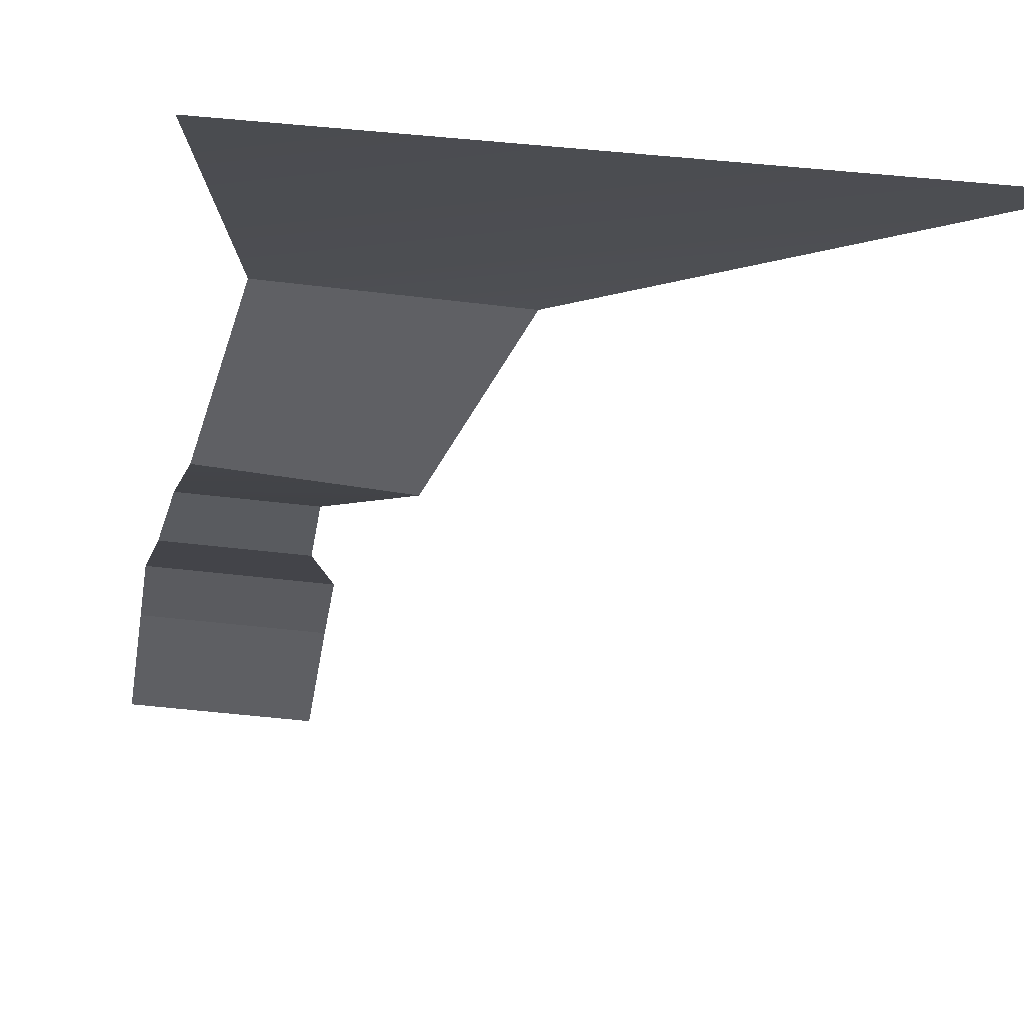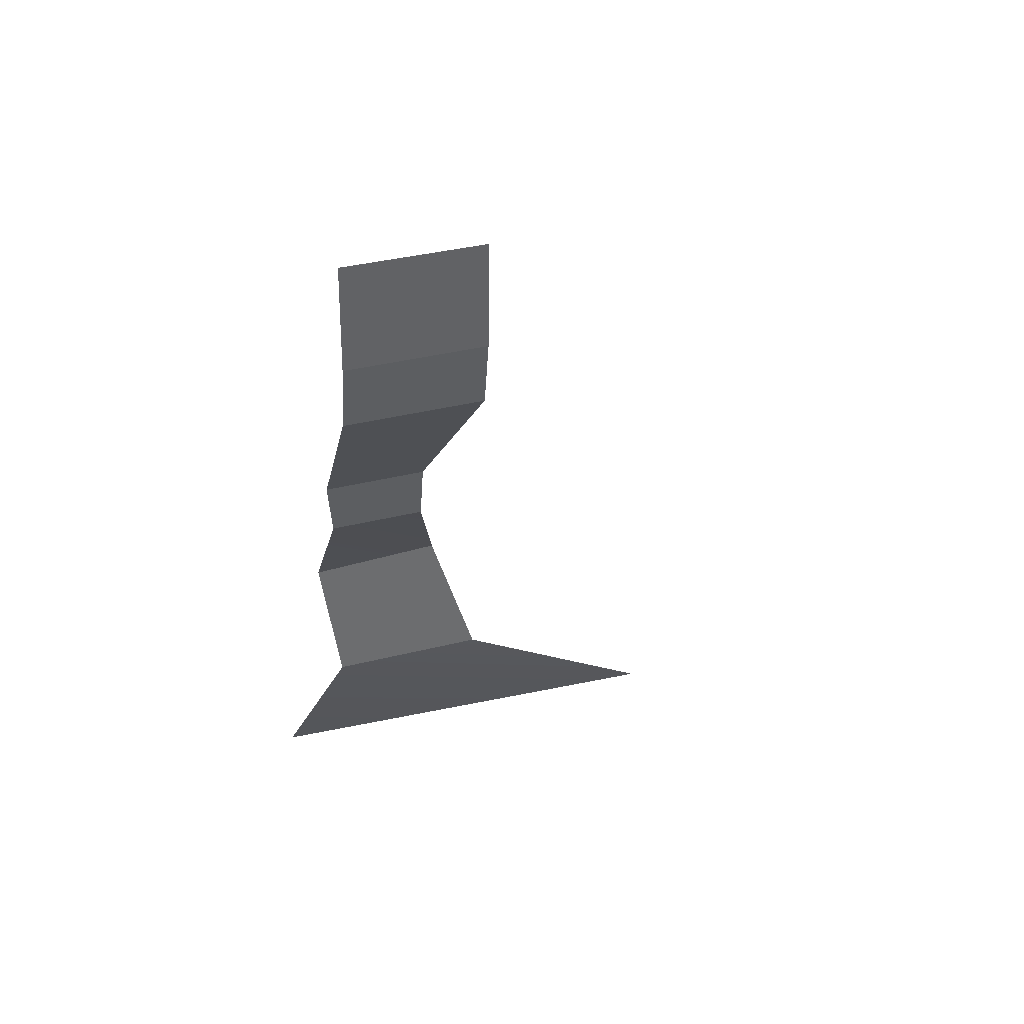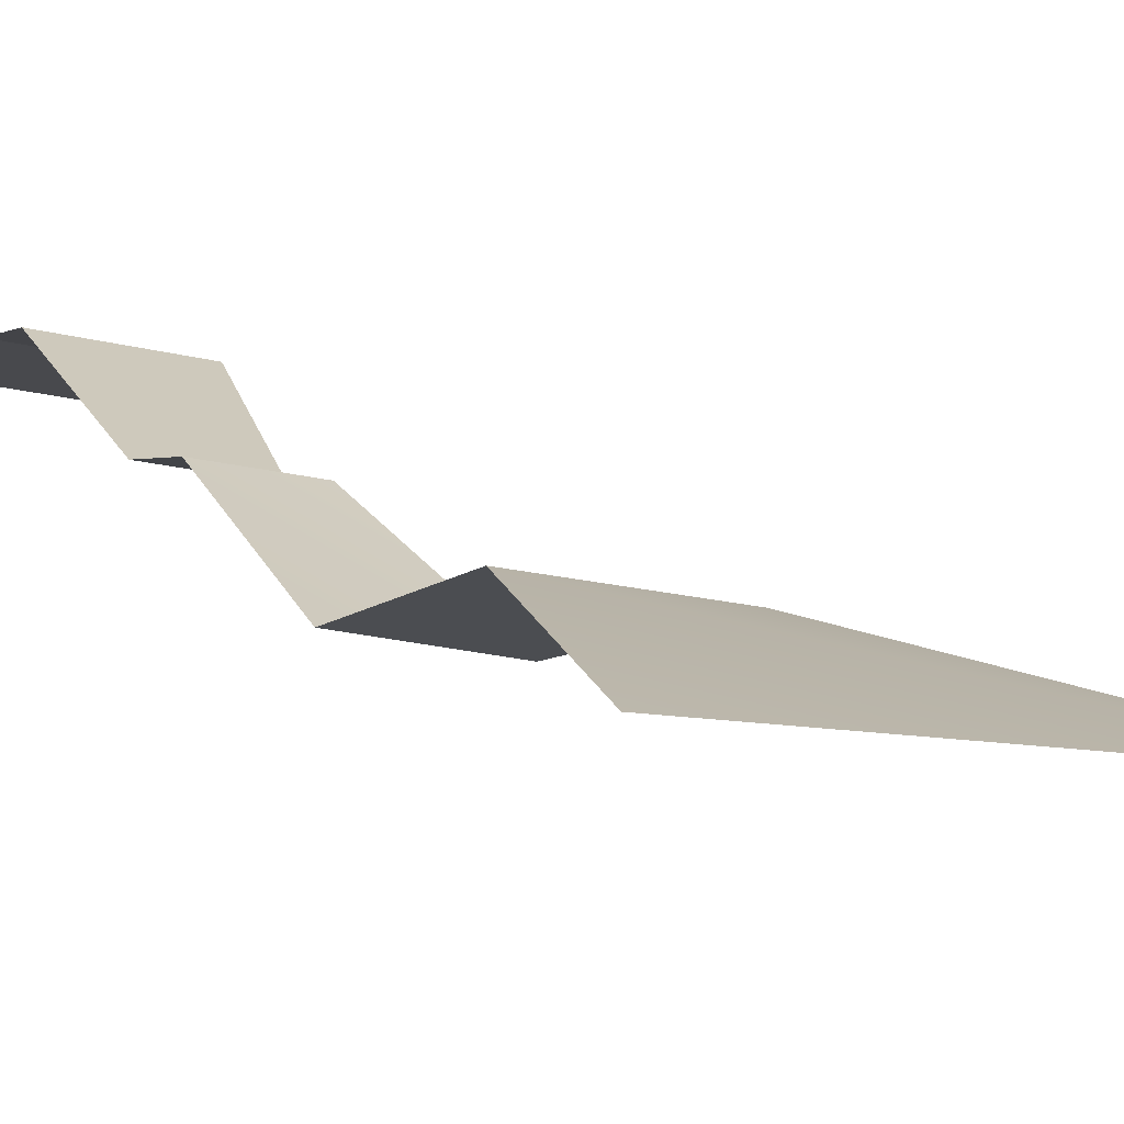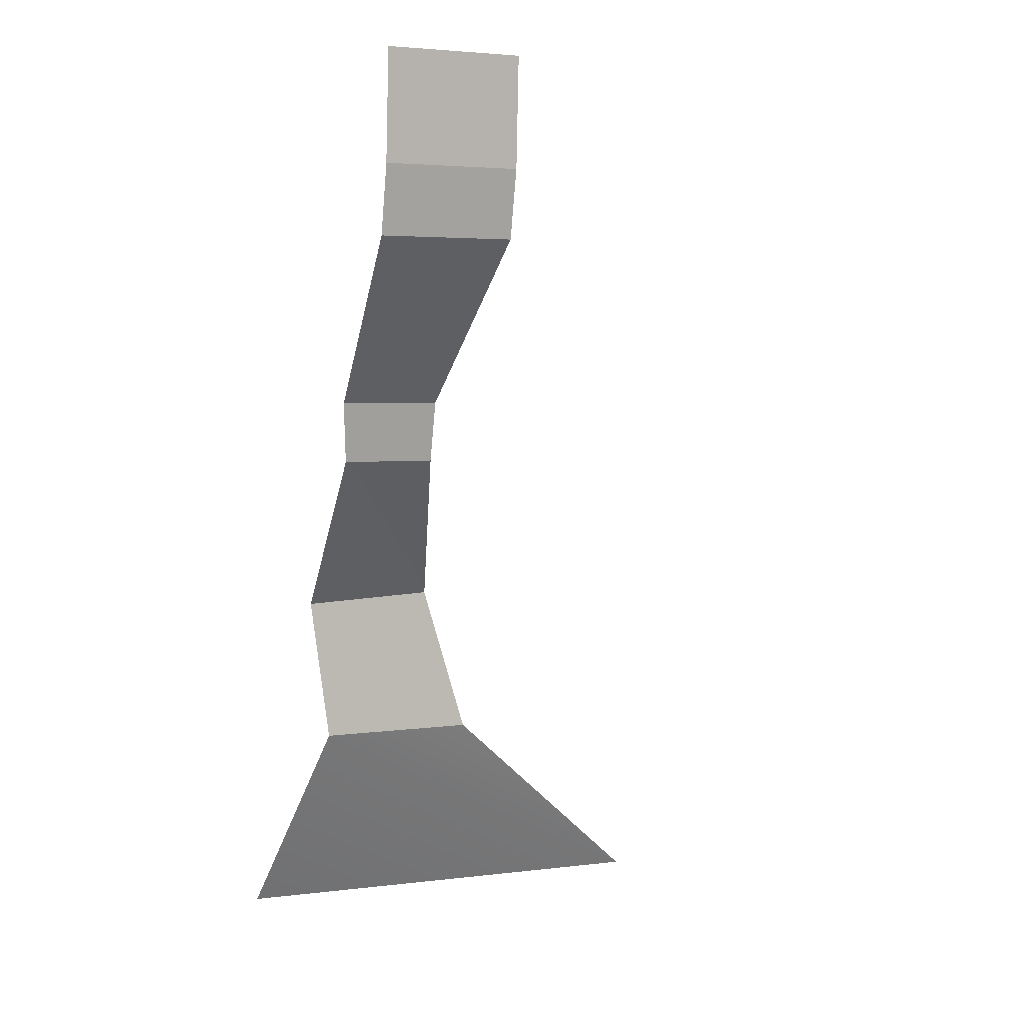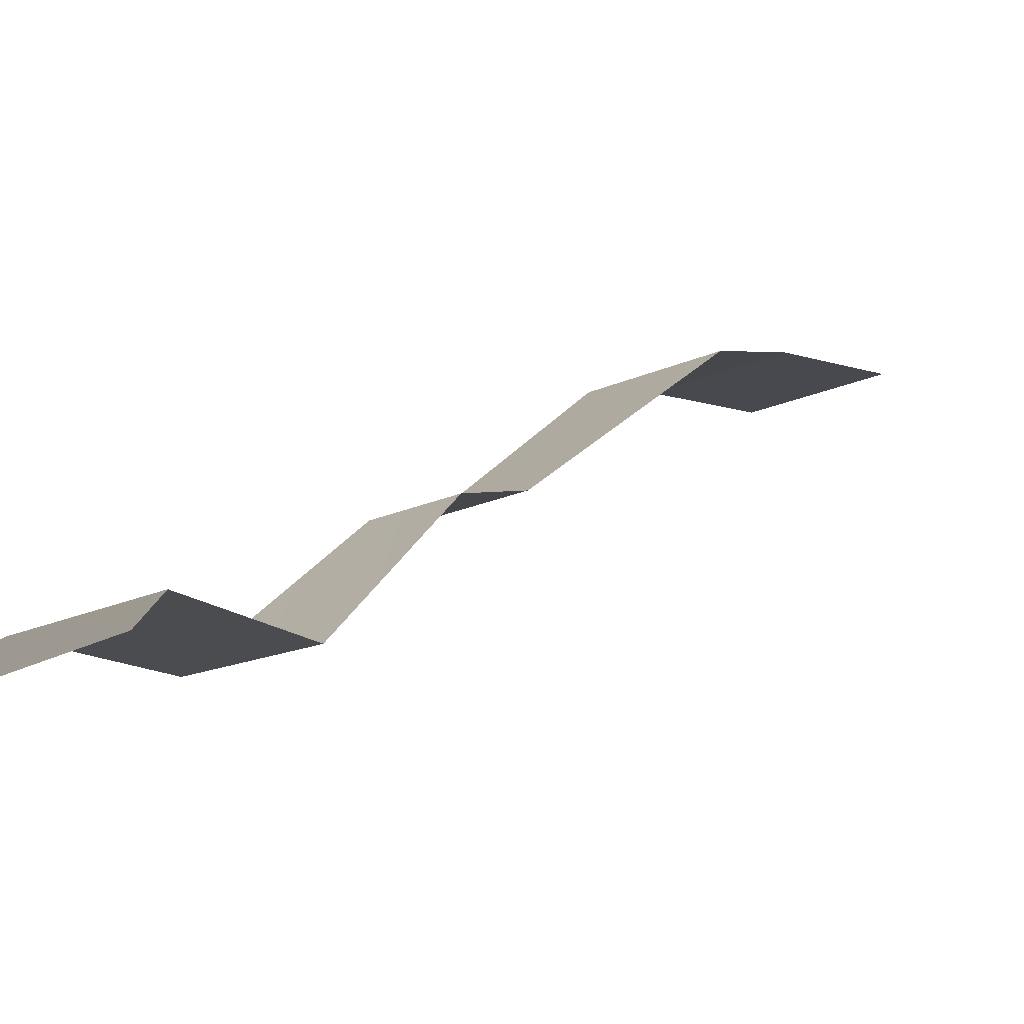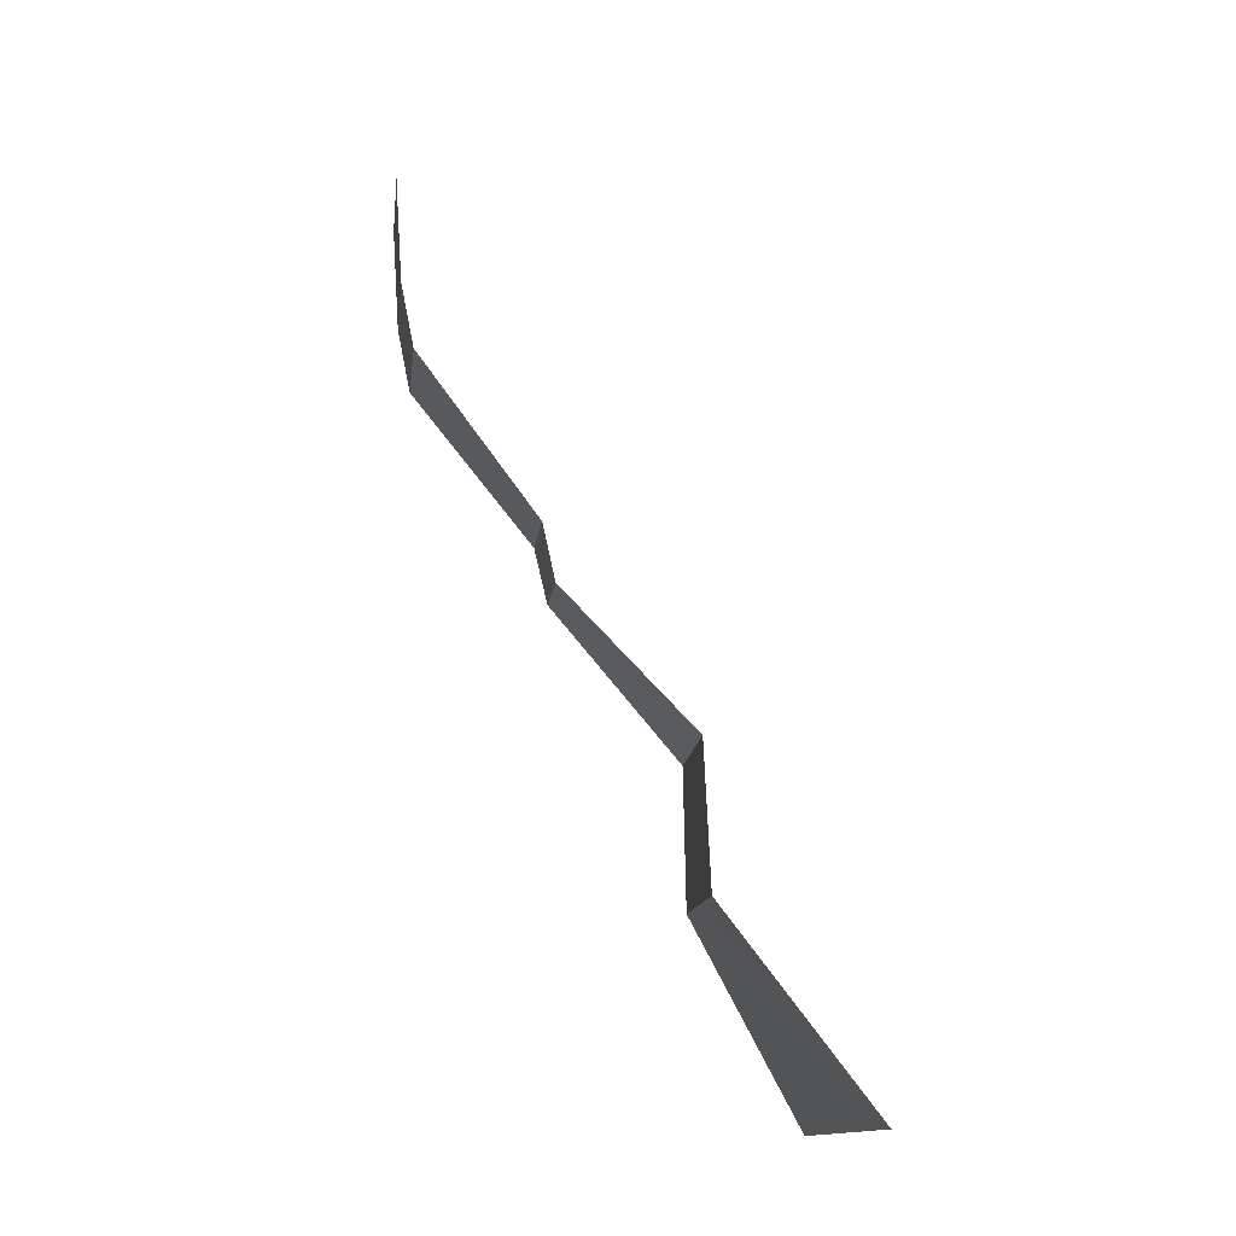
<metadata>
{"format":"obj","ext":"obj","renderer":"f3d","projection":"perspective","resolution":1024,"background":"white","views":[{"elev":-44.4,"azim":171.7,"up":"+Y"},{"elev":36.7,"azim":161.9,"up":"+Z"},{"elev":-15.6,"azim":150.5,"up":"+Y"},{"elev":4.0,"azim":155.3,"up":"+Z"},{"elev":-15.2,"azim":-132.6,"up":"+Y"},{"elev":-13.1,"azim":-96.5,"up":"+Z"}]}
</metadata>
<code>
g pb_Mesh353014
v 0 0.4 2.1
v 0 0.5 3.7
v -2.01 0.4 2.1
v -2 0.5 3.7
v -2.01 0.2 1.1
v 0 0.4 2.1
v -2.01 0.4 2.1
v 0 0.2 1.1
v -1.6 -1.7 -1.3
v 0 0.2 1.1
v -2.01 0.2 1.1
v -0.1 -1.7 -1.3
v -1.6 -1.9 -2.2
v -0.1 -1.7 -1.3
v -1.6 -1.7 -1.3
v -0.2 -1.9 -2.2
v -2.3 -3.9 -4.5
v -0.2 -1.9 -2.2
v -1.6 -1.9 -2.2
v -0.3 -3.9 -4.6
v -3 -3.9 -6.8
v -0.3 -3.9 -4.6
v -2.3 -3.9 -4.5
v -0.6 -3.9 -6.8
v -6.74 -5.4 -9.9
v -0.6 -3.9 -6.8
v -3 -3.9 -6.8
v 0.1 -5.7 -9.9
g pb_Mesh353014_0
f 3 2 1
f 3 4 2
f 7 6 5
f 6 8 5
f 11 10 9
f 10 12 9
f 15 14 13
f 14 16 13
f 19 18 17
f 18 20 17
f 23 22 21
f 22 24 21
f 27 26 25
f 26 28 25

</code>
